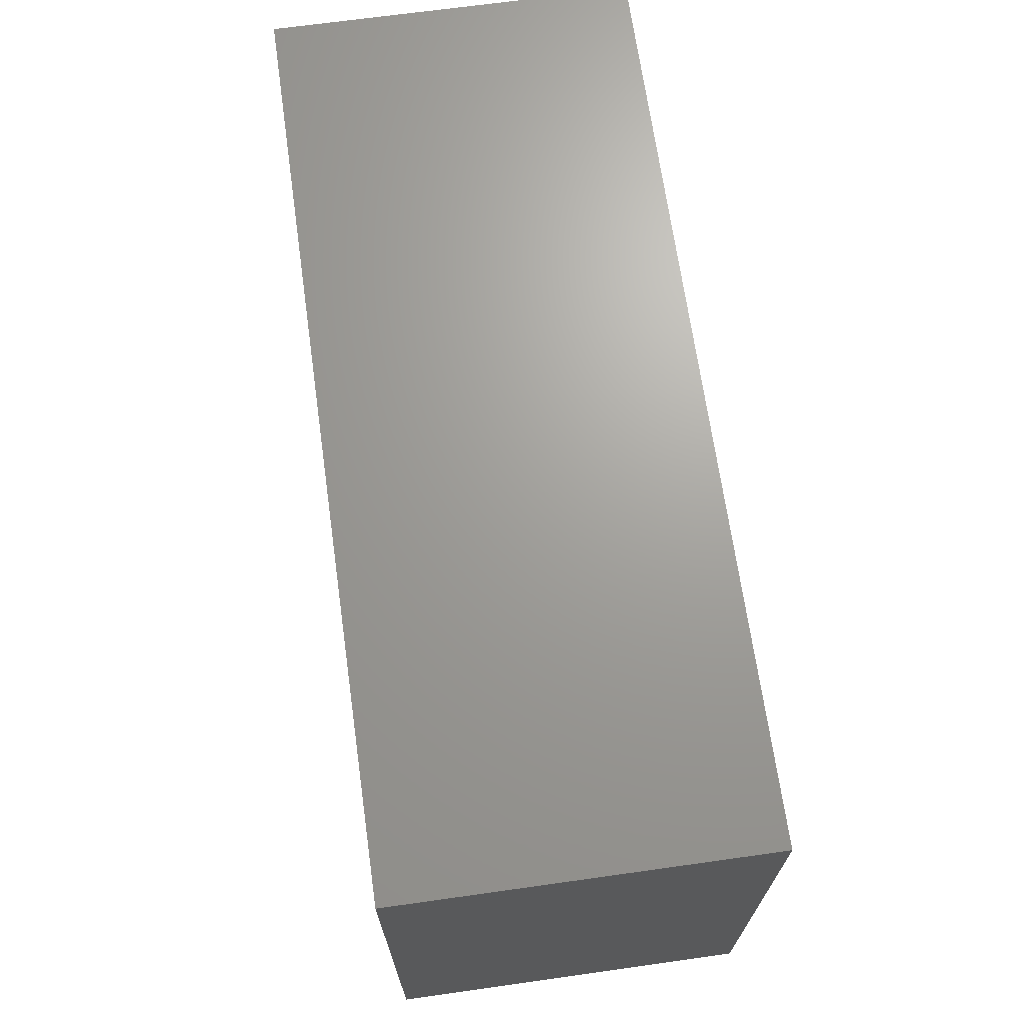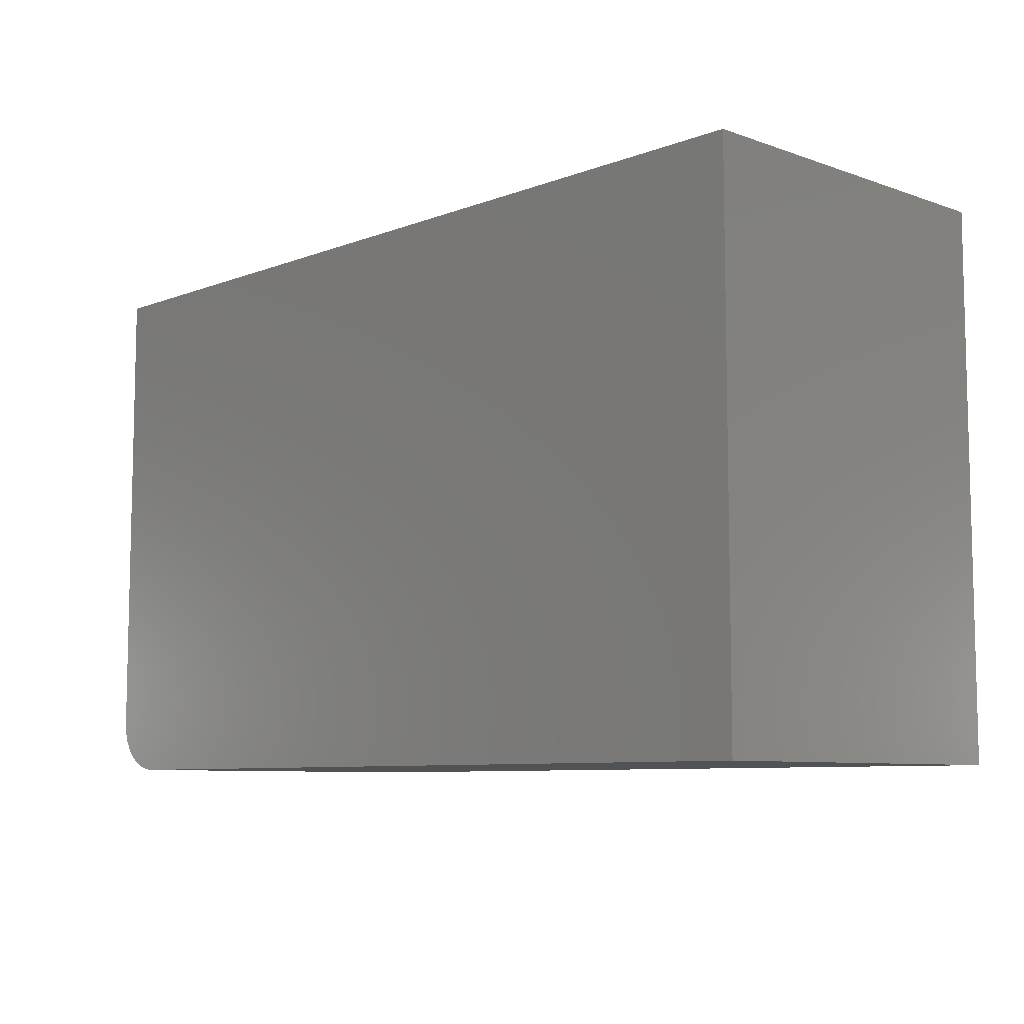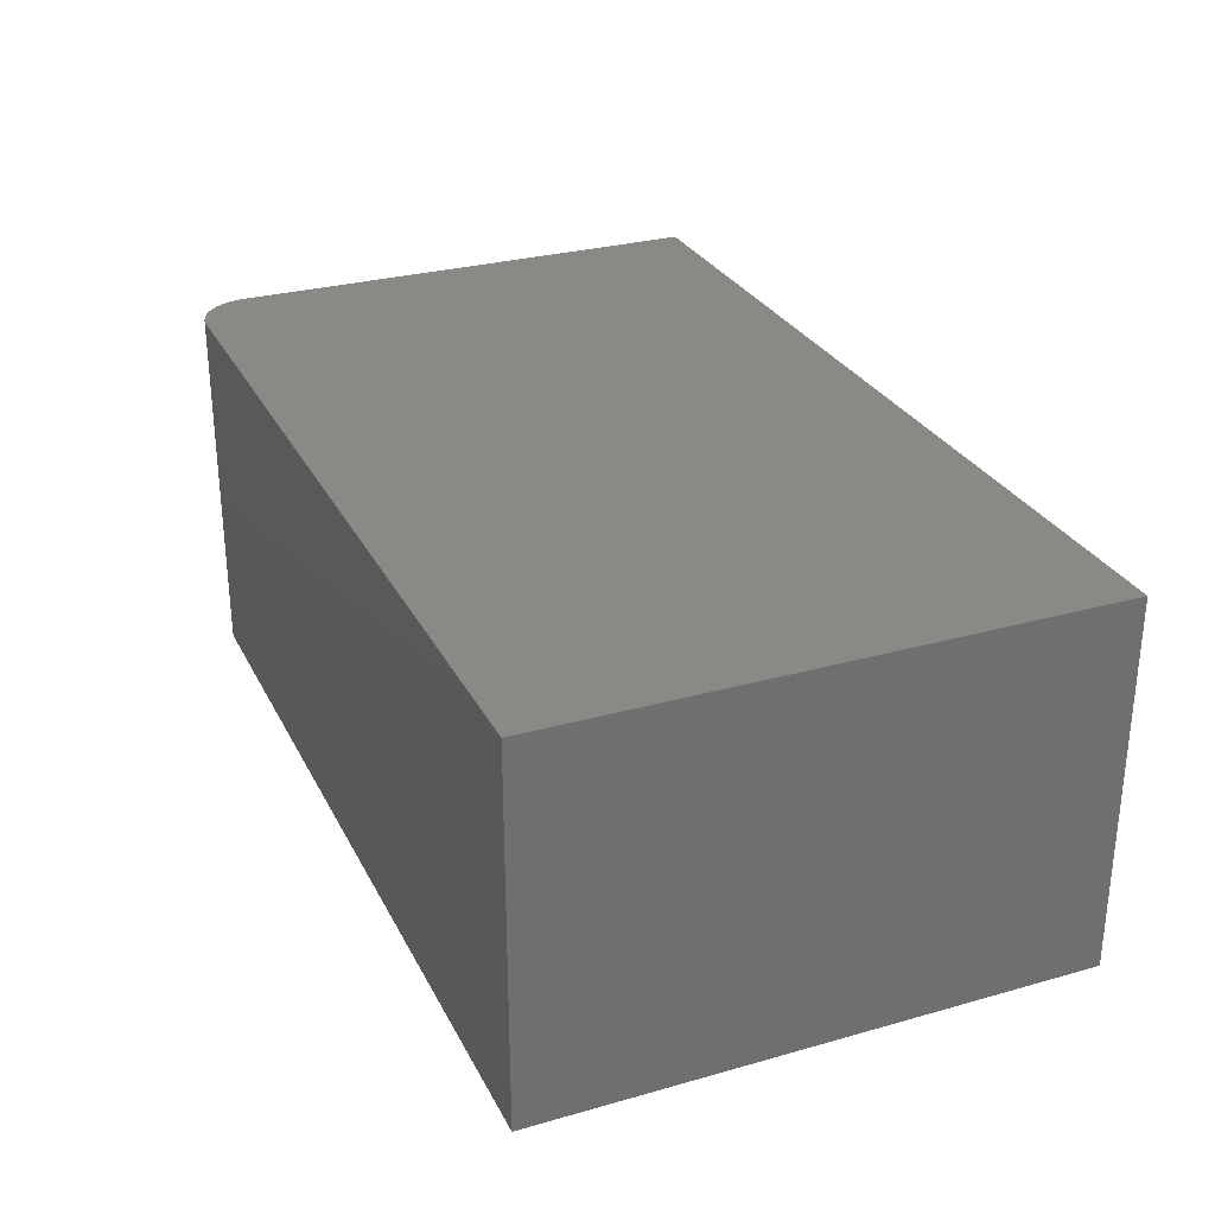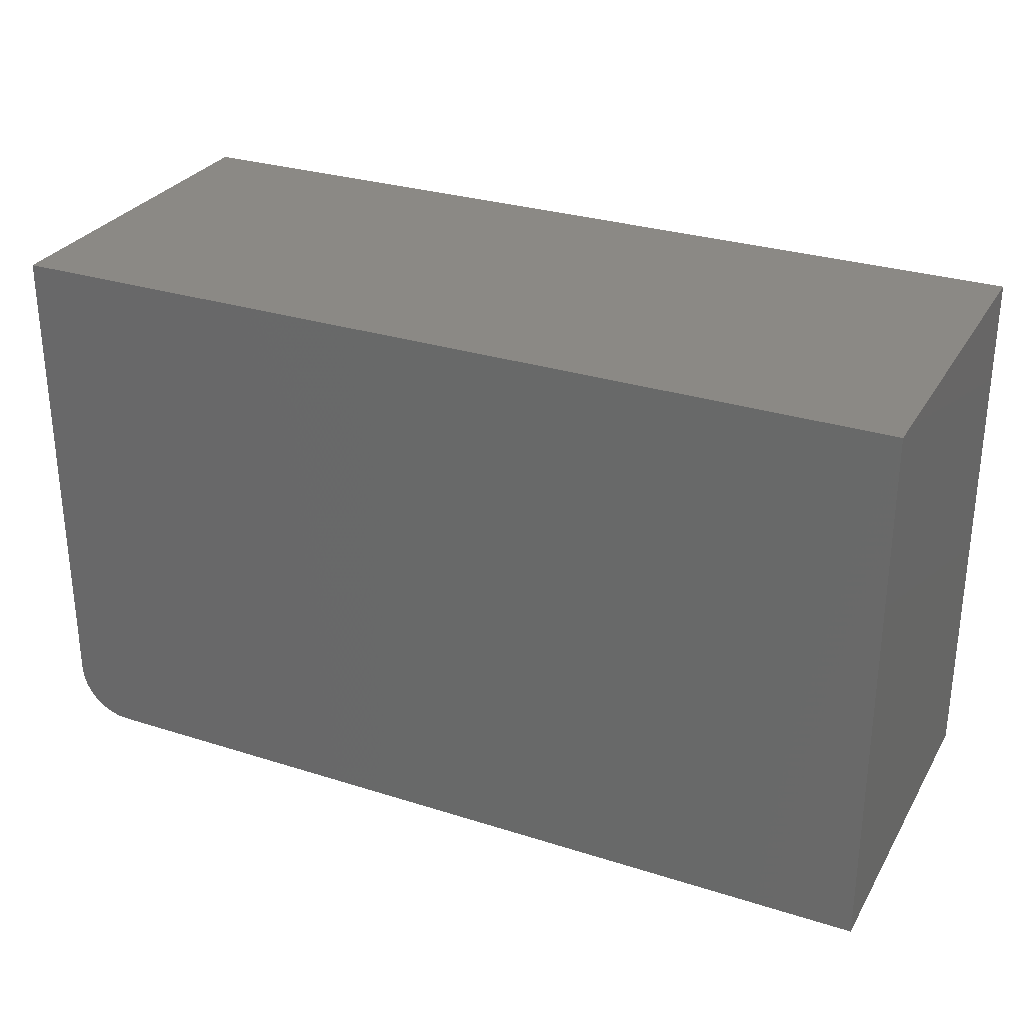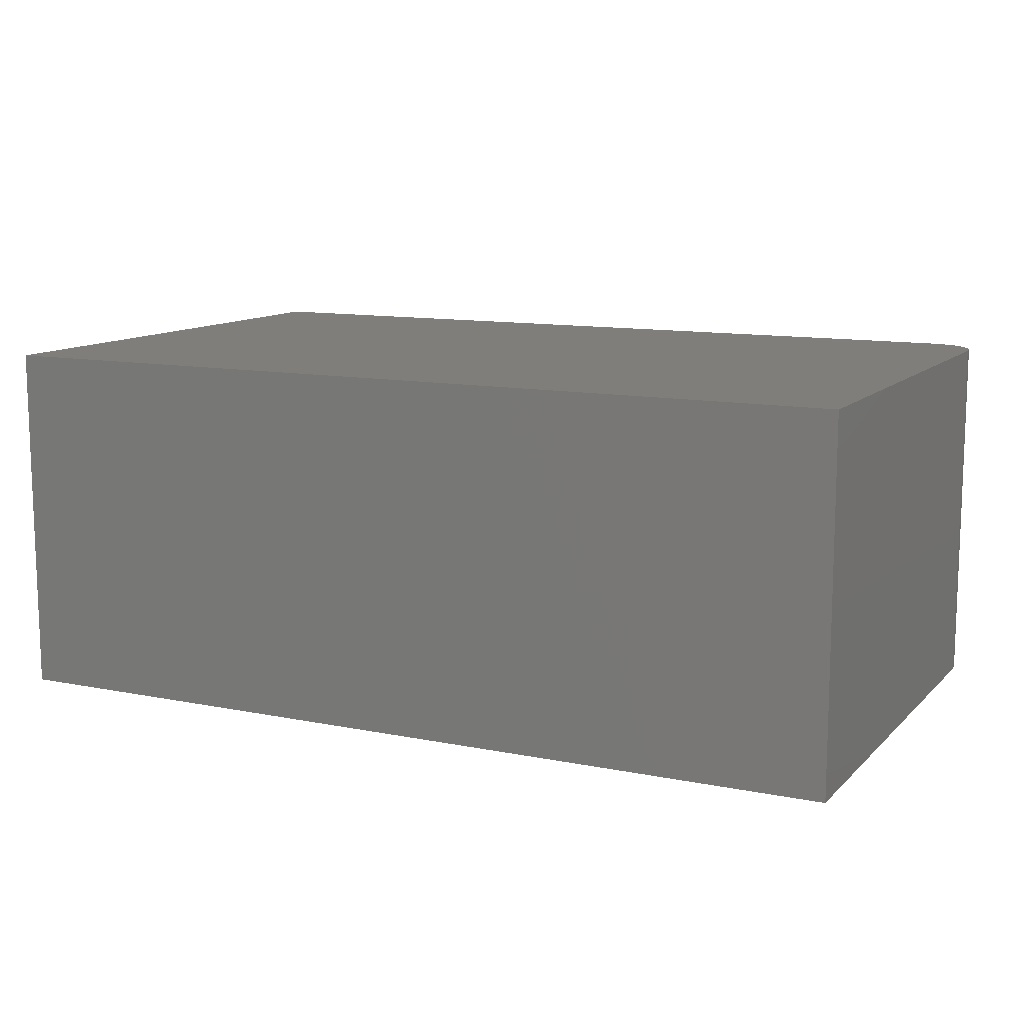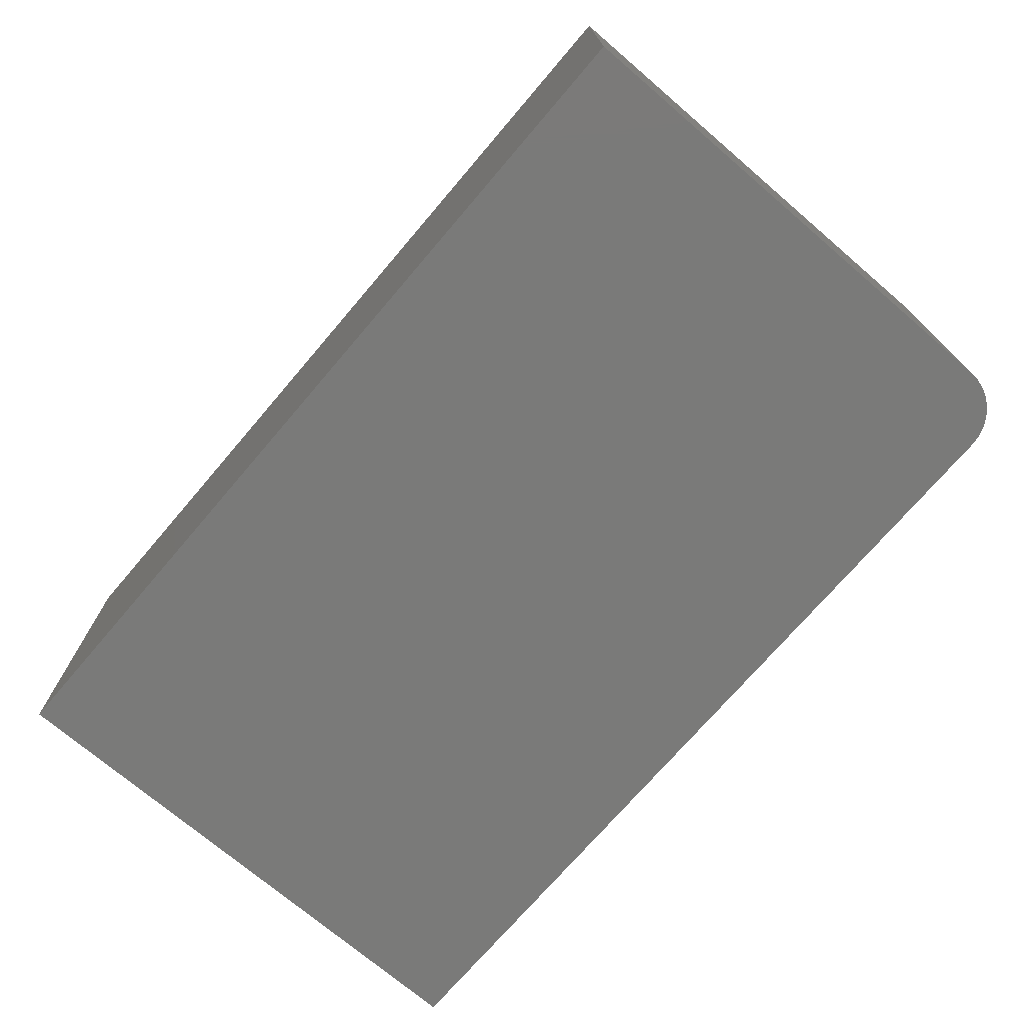
<metadata>
{"format":"stl","ext":"stl","renderer":"f3d","projection":"perspective","resolution":1024,"background":"white","views":[{"elev":68.4,"azim":82.0,"up":"+Y"},{"elev":-8.0,"azim":46.1,"up":"+Y"},{"elev":28.8,"azim":67.2,"up":"+Z"},{"elev":29.2,"azim":25.2,"up":"+Y"},{"elev":11.5,"azim":-153.9,"up":"+Z"},{"elev":-72.8,"azim":-130.5,"up":"+Z"}]}
</metadata>
<code>
# stl→obj: 24 verts, 44 faces
v -0.03315 -0.07221 0.3203
v -0.04331 -0.057 0.3203
v -0.03898 -0.0651 0.3203
v 0.75 0.3922 0.3203
v -0.04688 0.3922 0.3203
v -0.04688 -0.03906 0.3203
v -0.04597 -0.04821 0.3203
v 0.75 -0.08594 0.3203
v -0.02604 -0.07804 0.3203
v -0.01794 -0.08237 0.3203
v -0.009145 -0.08504 0.3203
v -6.939e-18 -0.08594 0.3203
v -0.03898 -0.0651 0
v -0.04331 -0.057 0
v -0.03315 -0.07221 0
v 0.75 0.3922 0
v 0.75 -0.08594 0
v -0.04597 -0.04821 0
v -0.04688 -0.03906 0
v -0.04688 0.3922 0
v -6.939e-18 -0.08594 0
v -0.009145 -0.08504 0
v -0.01794 -0.08237 0
v -0.02604 -0.07804 0
f 1 2 3
f 4 5 6
f 4 6 7
f 4 7 8
f 7 2 1
f 7 1 9
f 7 9 10
f 7 10 11
f 7 11 12
f 7 12 8
f 13 14 15
f 16 17 18
f 16 18 19
f 16 19 20
f 18 17 21
f 18 21 22
f 18 22 23
f 18 23 24
f 18 24 15
f 18 15 14
f 5 20 6
f 6 20 19
f 12 21 8
f 8 21 17
f 21 12 22
f 22 12 11
f 22 11 23
f 23 11 10
f 23 10 24
f 24 10 9
f 24 9 15
f 15 9 1
f 15 1 13
f 13 1 3
f 13 3 14
f 14 3 2
f 14 2 18
f 18 2 7
f 18 7 19
f 19 7 6
f 4 16 5
f 5 16 20
f 8 17 4
f 4 17 16

</code>
